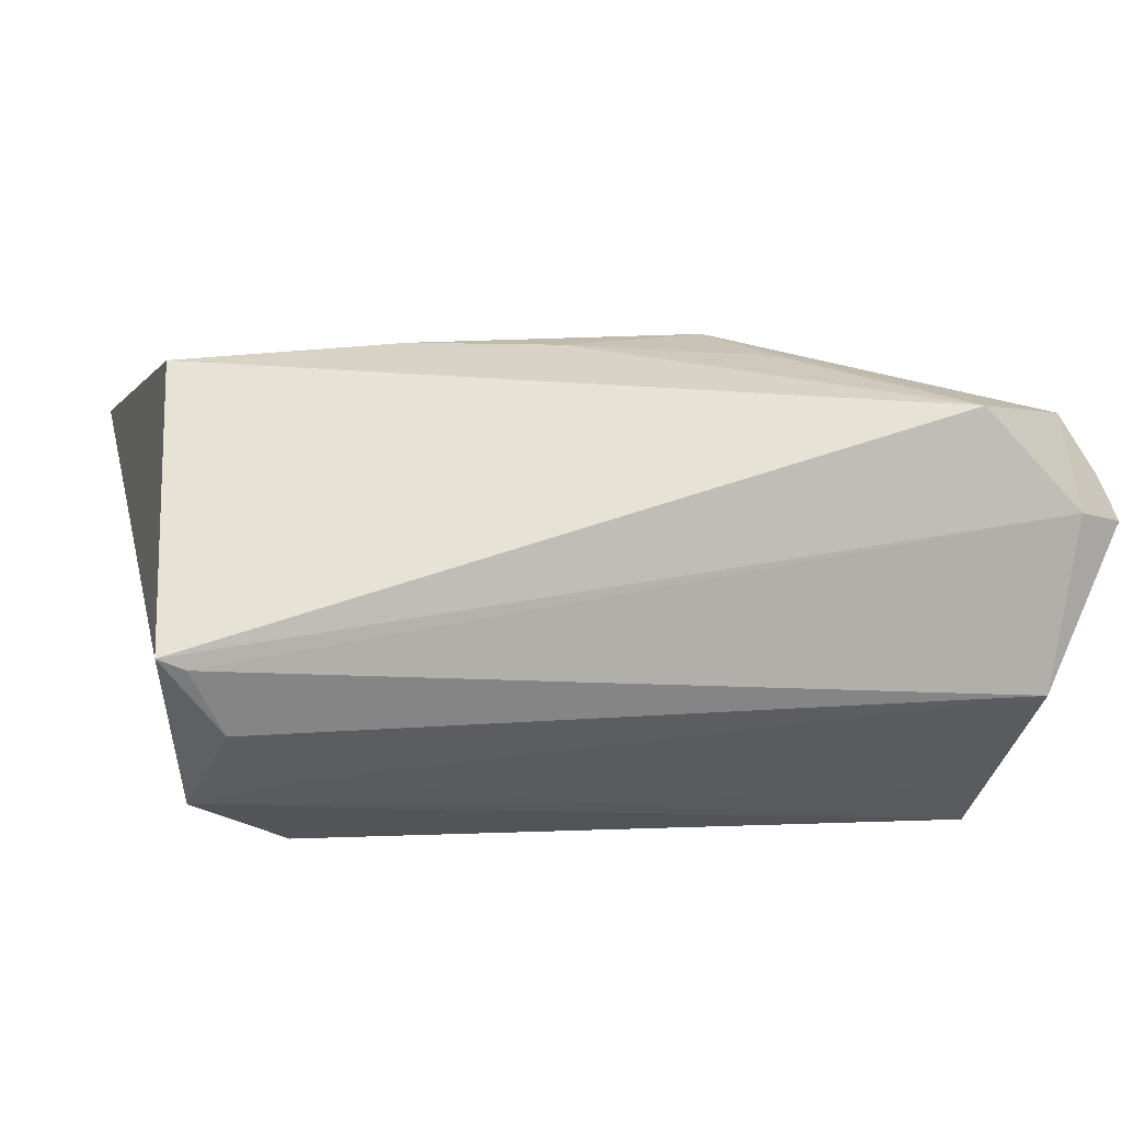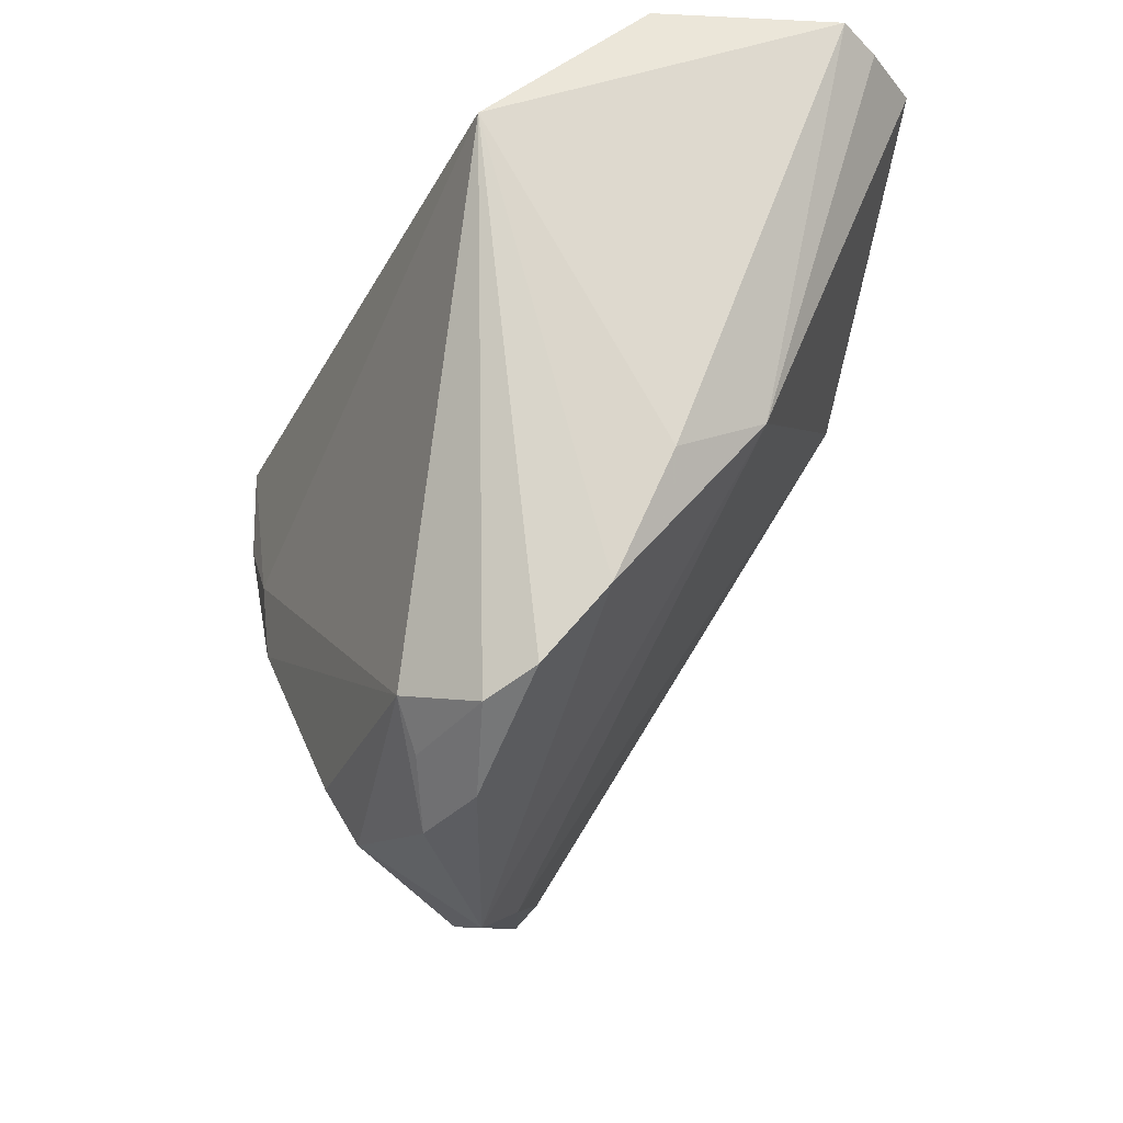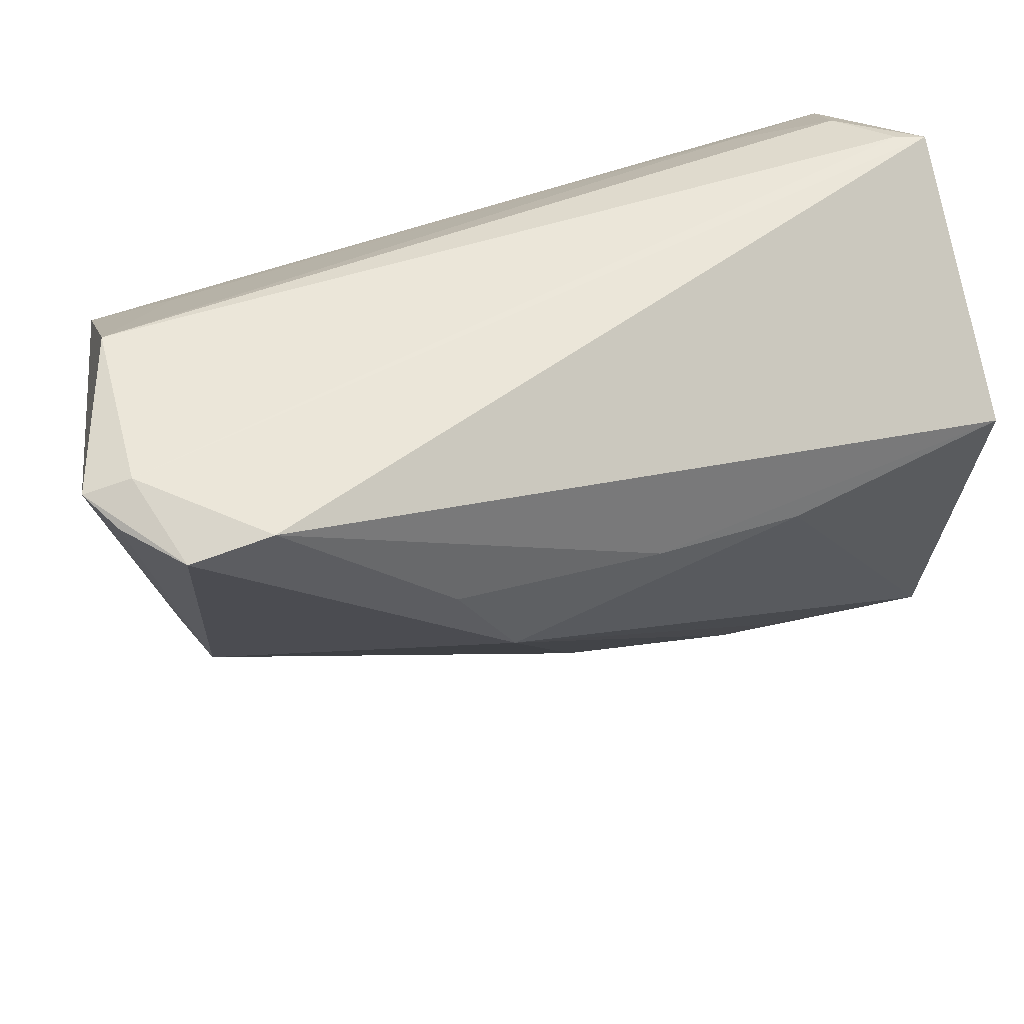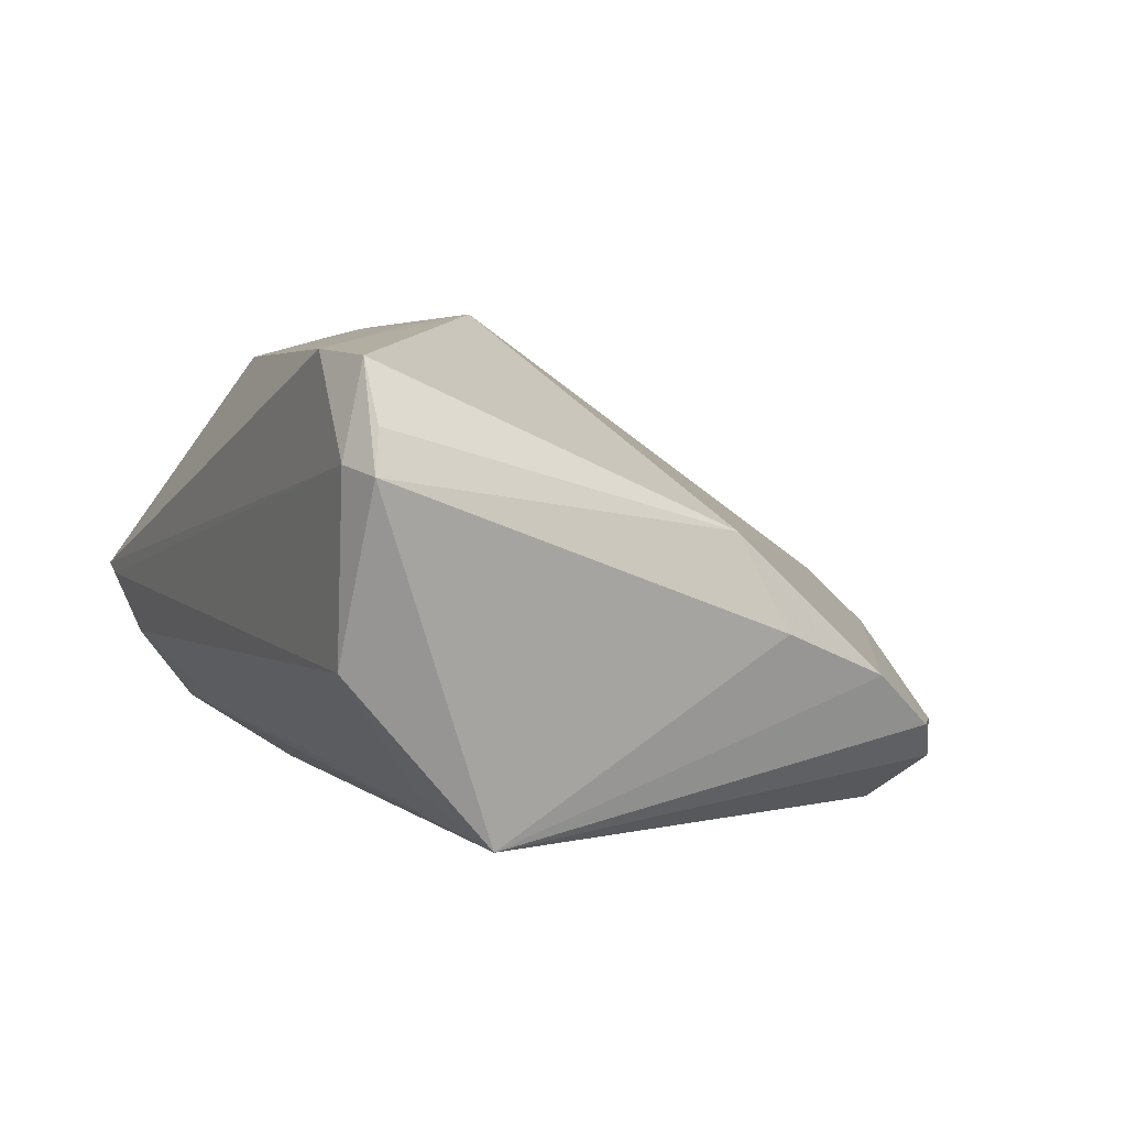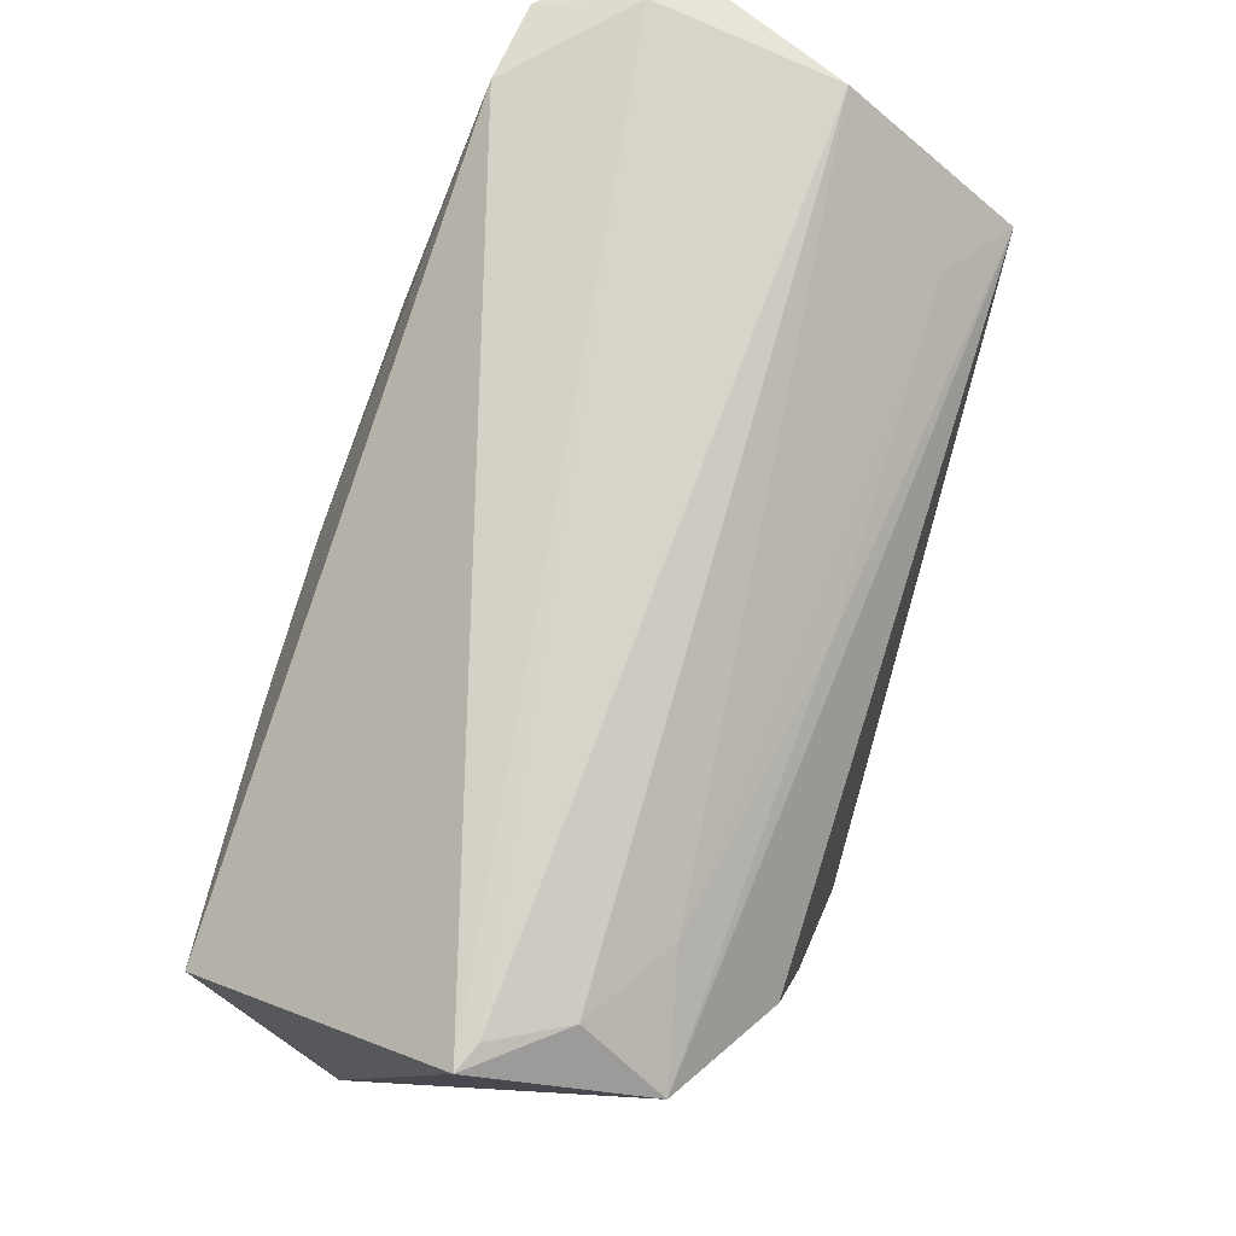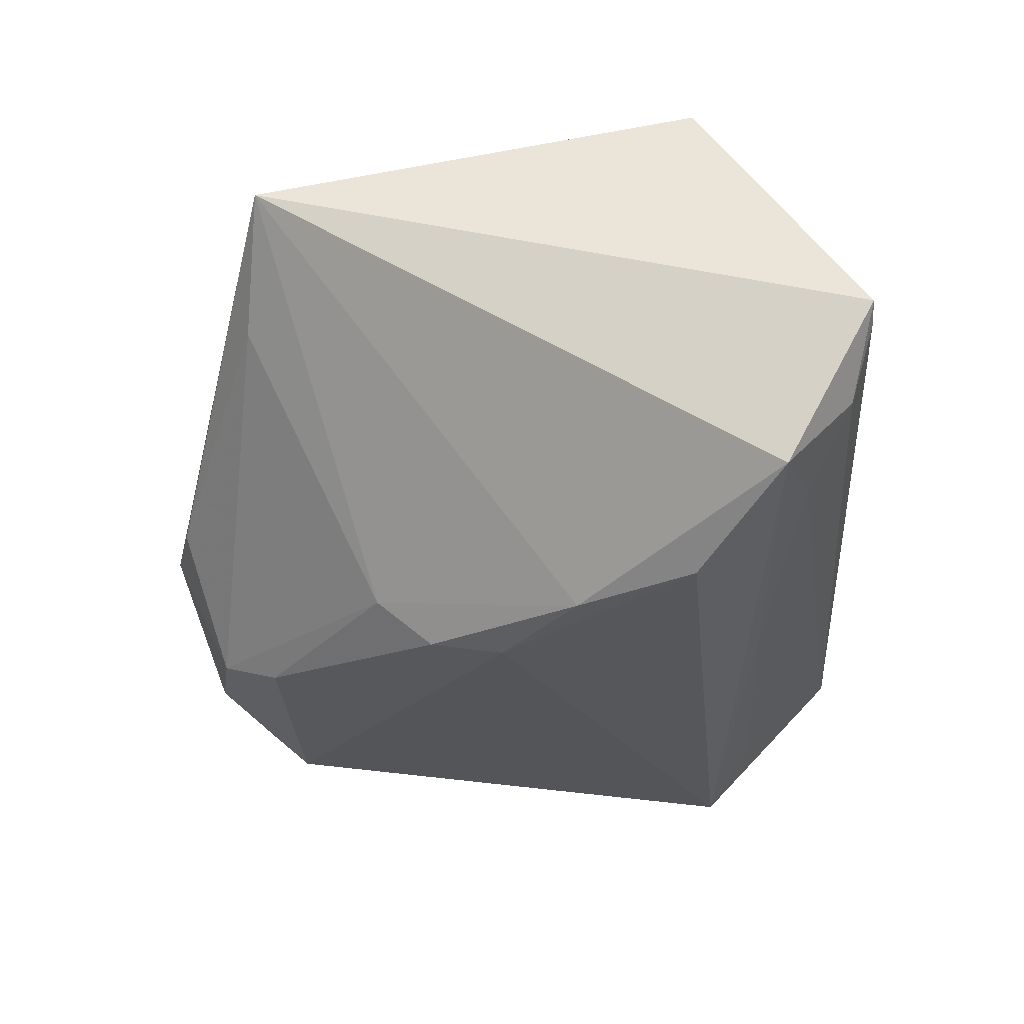
<metadata>
{"format":"obj","ext":"obj","renderer":"f3d","projection":"perspective","resolution":1024,"background":"white","views":[{"elev":9.7,"azim":165.8,"up":"+Z"},{"elev":-26.2,"azim":-114.4,"up":"+Y"},{"elev":52.9,"azim":-23.8,"up":"+Y"},{"elev":1.0,"azim":-113.5,"up":"+Z"},{"elev":75.8,"azim":105.7,"up":"+Y"},{"elev":-25.3,"azim":94.0,"up":"+Z"}]}
</metadata>
<code>
v -0.04744 0.04383 0.01055
v 0.002665 -0.03691 -0.02245
v -0.04434 0.04327 -0.009736
v -0.05038 0.0411 0.01418
v 0.005676 0.02354 0.02832
v -0.03619 0.04254 0.02245
v -0.05265 0.04221 0.009248
v -0.01816 -0.0345 -0.02411
v -0.03441 -0.02998 -0.01796
v -0.01228 0.01711 0.02874
v 0.03572 0.03661 -0.01558
v -0.01821 0.02645 0.02681
v -0.03007 -0.03291 -0.02198
v 0.03169 0.009732 -0.02721
v 0.02281 0.0218 0.02874
v 0.02198 -0.008123 -0.02763
v 0.04902 0.03359 -0.01829
v 0.0455 0.04138 -0.009359
v -0.04225 0.02603 -0.02845
v 0.003283 -0.04383 -0.007875
v 0.009345 -0.03935 -0.001118
v -0.02138 -0.0299 -0.02751
v 0.05214 -0.02635 0.01708
v -0.03837 -0.02182 -0.01194
v 0.03699 0.02343 -0.02584
v -0.04264 -0.007846 -0.006935
v -0.04149 -0.002147 0.004055
v 0.005121 0.03168 -0.02164
v -0.02085 -0.03891 -0.01859
v 0.02771 -0.03157 0.009327
v 0.005959 -0.02991 -0.02523
v 0.03119 -0.02477 0.01399
v -0.01144 -0.03994 -0.02053
v 0.04954 0.04383 -0.001755
v 0.01157 -0.04127 -0.007698
v 0.02148 0.0003146 -0.02874
v 0.05265 0.04383 -0.000373
v -0.04541 0.04092 0.02125
v -0.0334 0.0314 -0.02273
v 0.03979 -0.02881 0.005597
v 0.02326 -0.01462 -0.02256
v 0.04913 0.02477 0.02761
f 7 3 19
f 42 23 37
f 19 25 36
f 36 22 19
f 35 23 20
f 27 24 20
f 27 10 38
f 42 5 15
f 5 10 15
f 15 23 42
f 15 10 23
f 19 3 39
f 39 28 19
f 1 7 38
f 3 7 1
f 19 22 13
f 16 31 22
f 22 36 16
f 22 31 2
f 2 33 22
f 20 33 2
f 2 35 20
f 6 1 38
f 37 1 6
f 38 10 6
f 42 37 6
f 6 5 42
f 20 23 21
f 23 30 21
f 21 30 10
f 21 27 20
f 10 27 21
f 23 10 32
f 32 30 23
f 10 30 32
f 38 7 4
f 4 27 38
f 7 27 4
f 24 27 26
f 26 27 7
f 19 24 26
f 26 7 19
f 3 18 11
f 11 39 3
f 28 39 11
f 34 18 3
f 37 18 34
f 3 1 34
f 34 1 37
f 22 33 8
f 8 13 22
f 33 13 8
f 9 24 19
f 19 13 9
f 20 24 9
f 31 16 41
f 41 2 31
f 14 36 25
f 14 16 36
f 23 41 14
f 14 41 16
f 12 10 5
f 5 6 12
f 12 6 10
f 28 11 17
f 17 25 19
f 19 28 17
f 17 11 18
f 17 14 25
f 17 18 37
f 23 14 17
f 17 37 23
f 20 9 29
f 29 9 13
f 29 33 20
f 29 13 33
f 40 41 23
f 2 41 40
f 23 35 40
f 35 2 40

</code>
